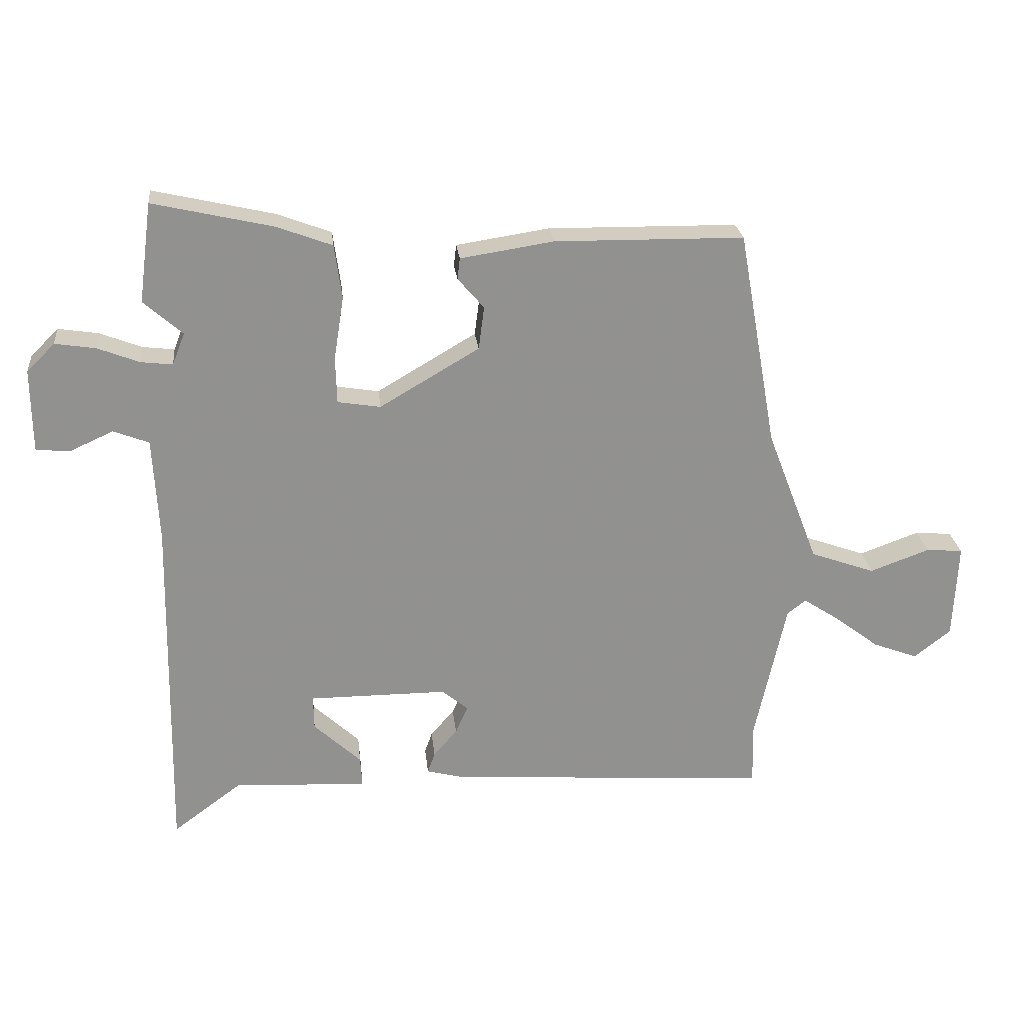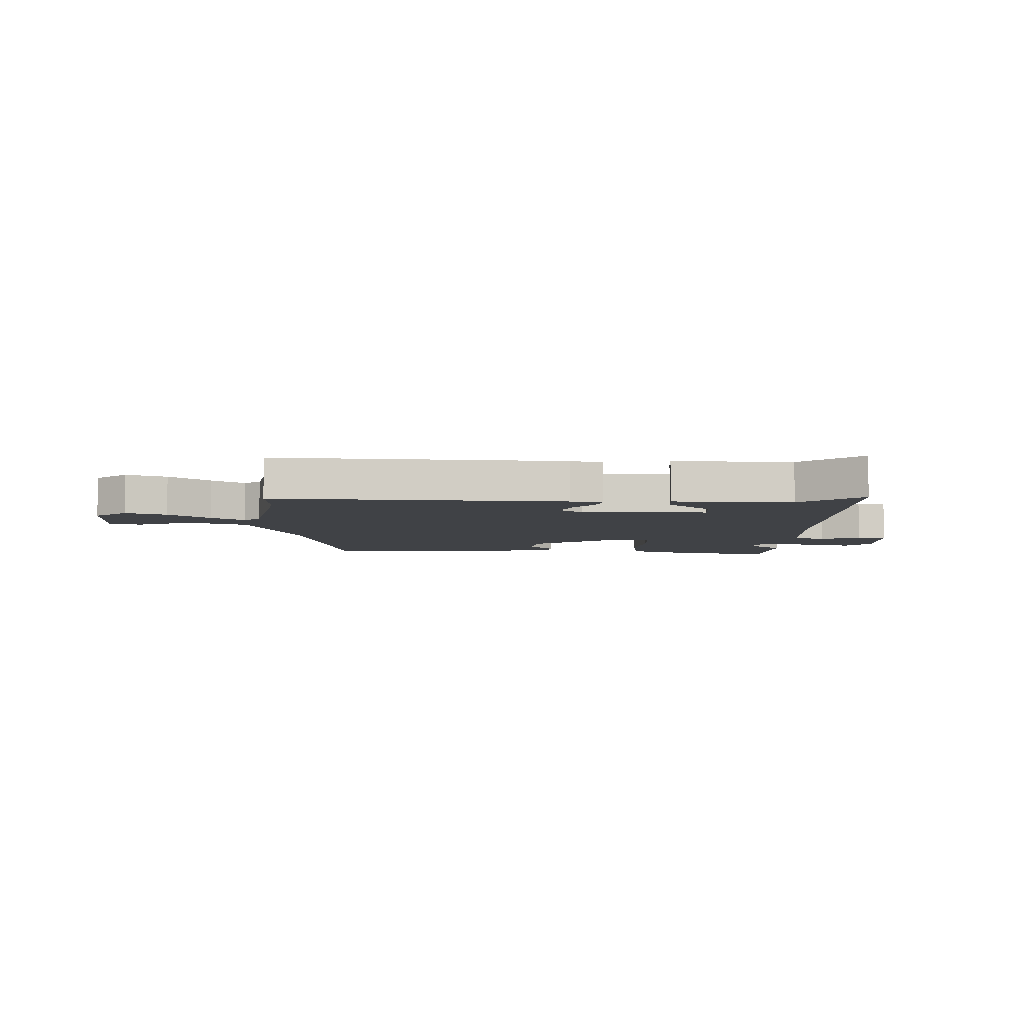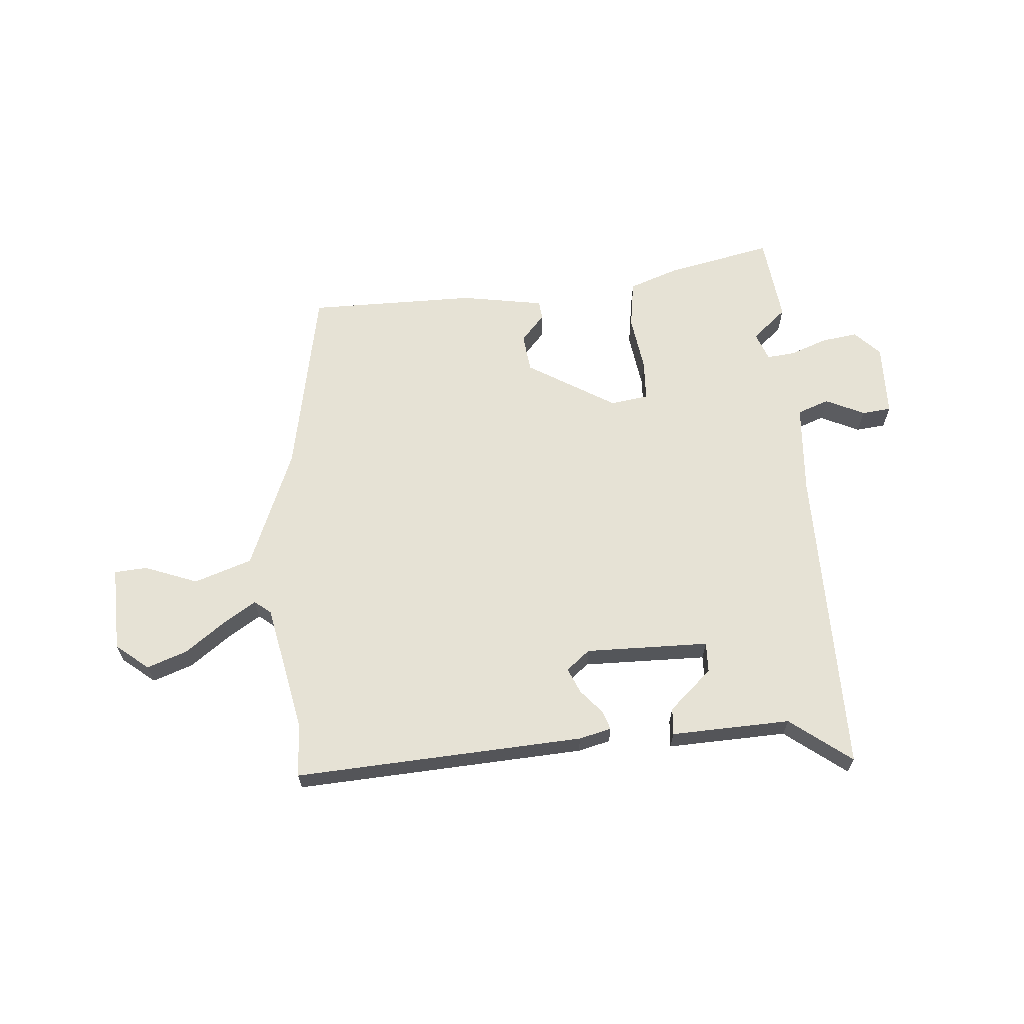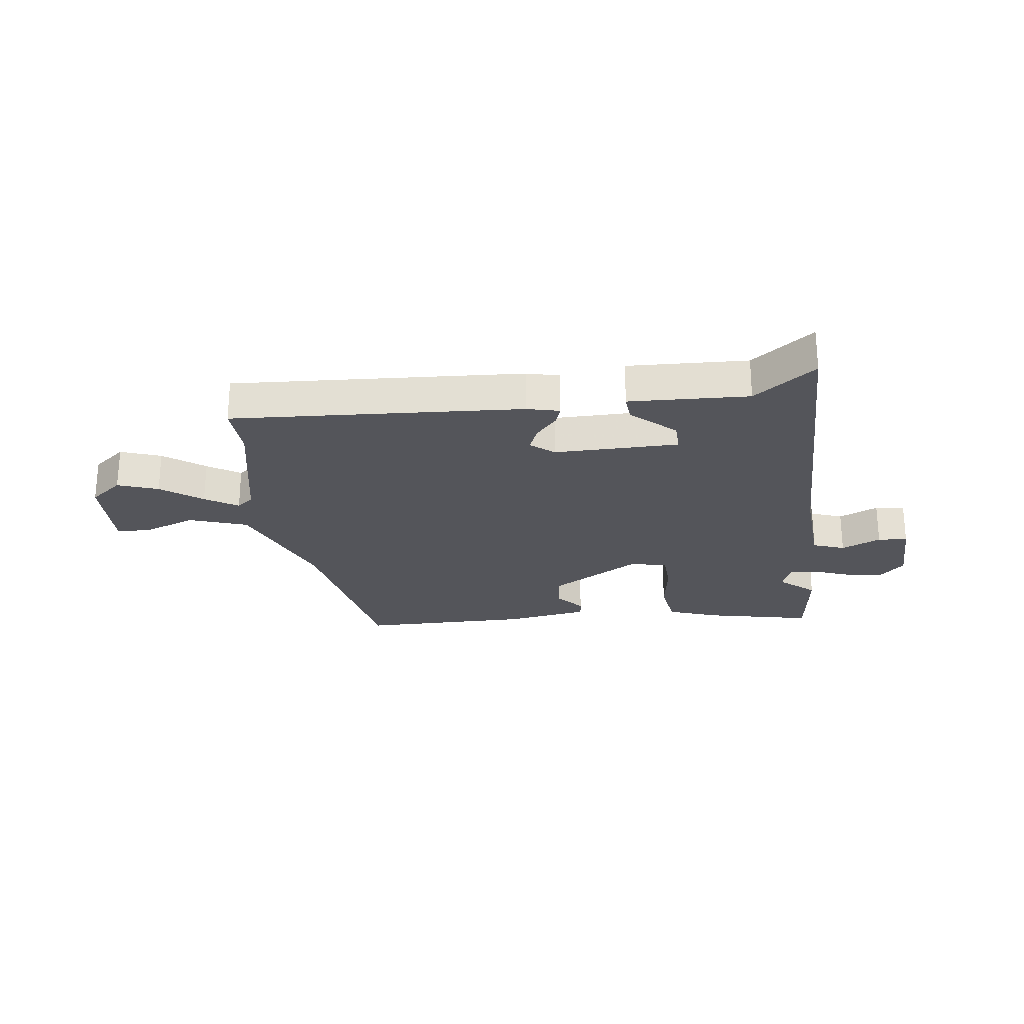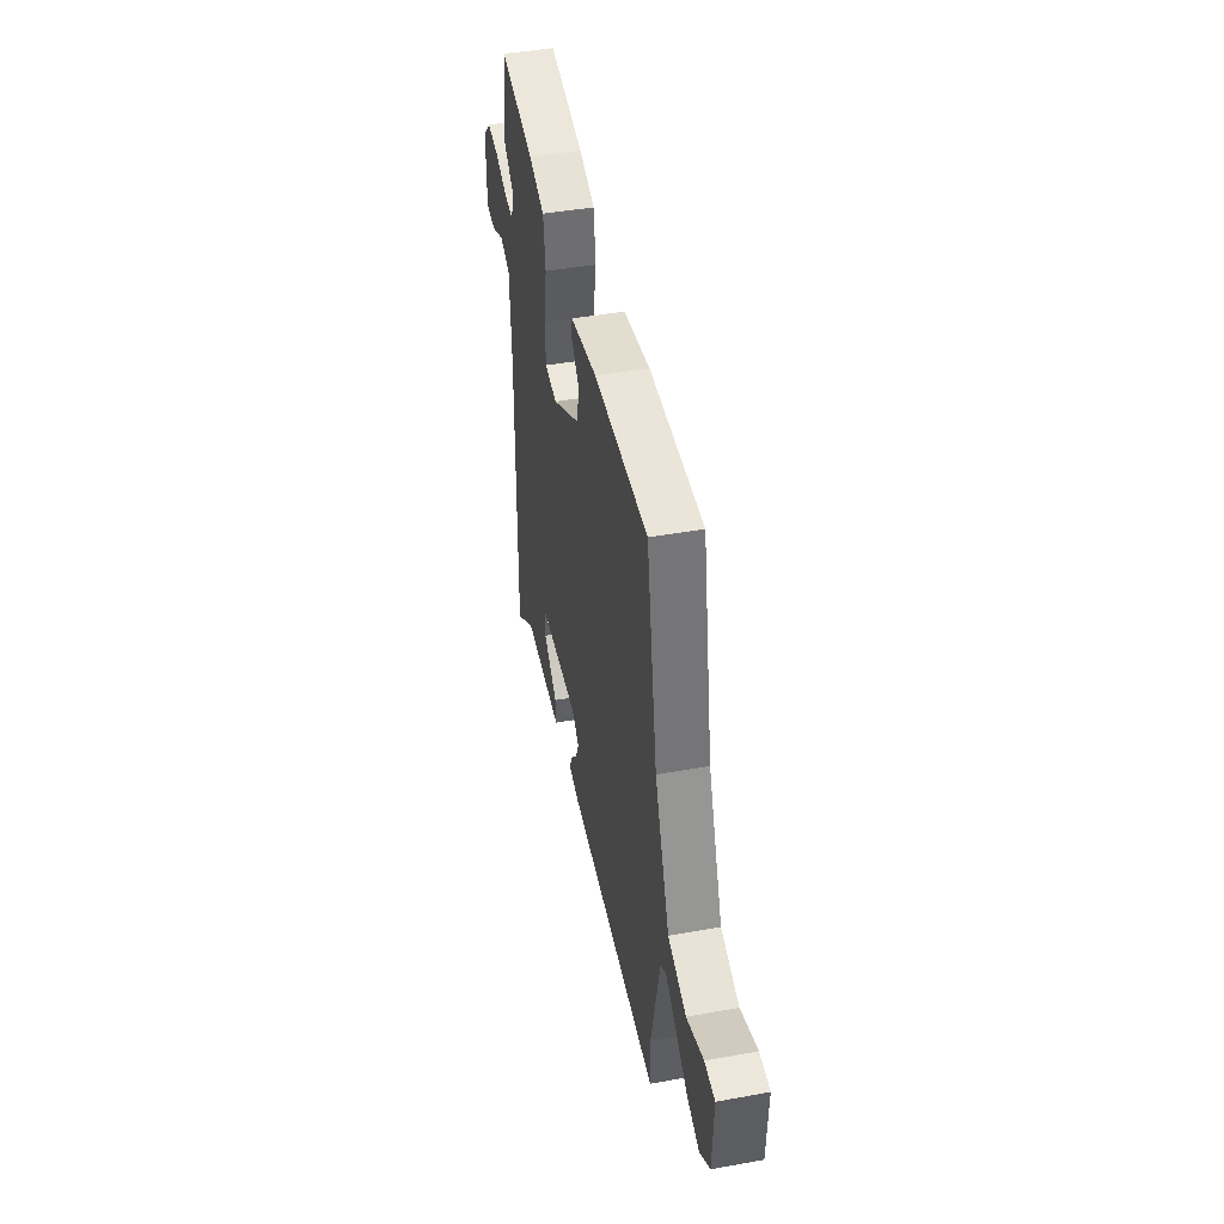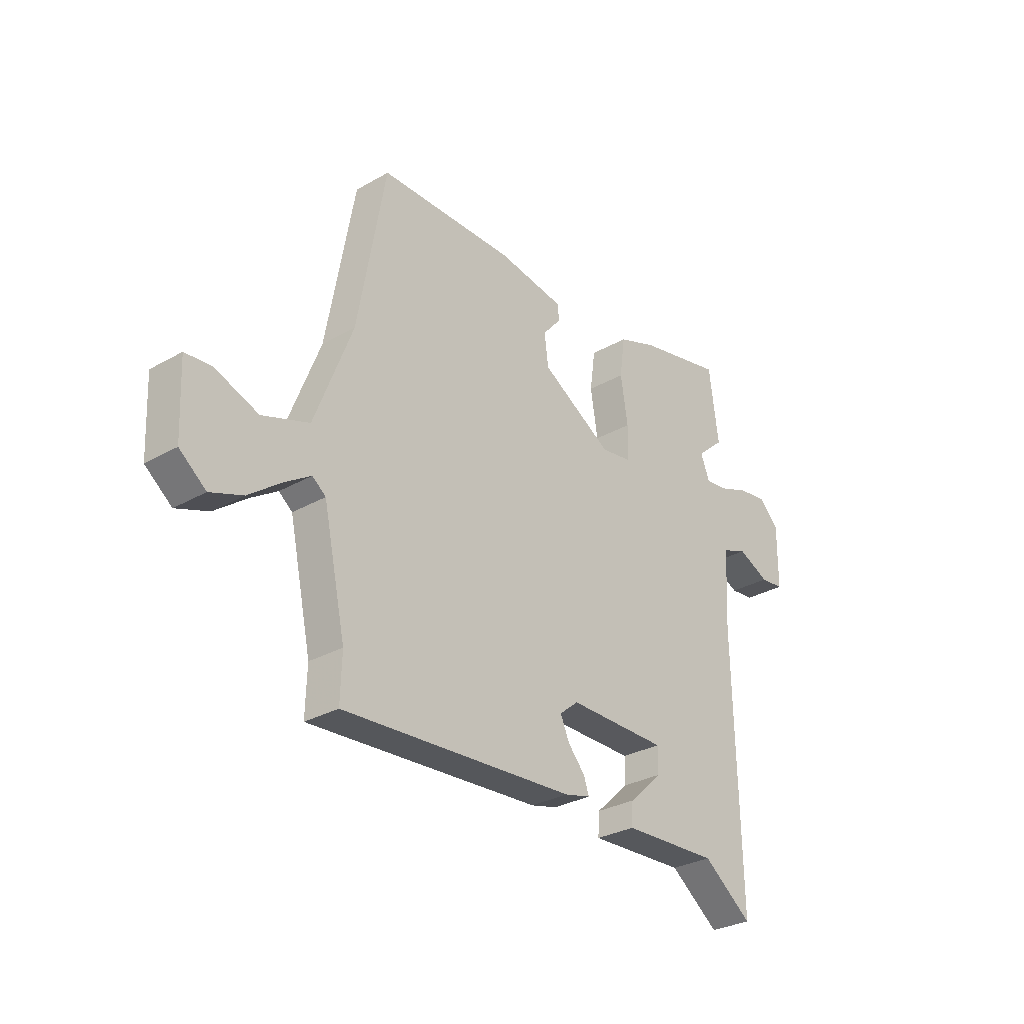
<metadata>
{"format":"obj","ext":"obj","renderer":"f3d","projection":"perspective","resolution":1024,"background":"white","views":[{"elev":24.4,"azim":-6.1,"up":"+Z"},{"elev":-6.2,"azim":179.3,"up":"+Y"},{"elev":64.0,"azim":176.2,"up":"+Y"},{"elev":-24.9,"azim":-172.0,"up":"+Y"},{"elev":44.1,"azim":78.0,"up":"+Z"},{"elev":-30.1,"azim":129.7,"up":"+Z"}]}
</metadata>
<code>
v 0.498 0.07 -0.432
v 0.501 0.07 -0.53
v -0.02 0.07 -0.493
v -0.078 0.07 -0.478
v -0.066 0.07 -0.444
v -0.028 0.07 -0.401
v -0.008 0.07 -0.356
v -0.05 0.07 -0.321
v -0.273 0.07 -0.321
v -0.272 0.07 -0.376
v -0.196 0.07 -0.447
v -0.193 0.07 -0.496
v -0.408 0.07 -0.485
v -0.519 0.07 -0.567
v -0.508 0.07 -0.003
v -0.517 0.07 0.164
v -0.574 0.07 0.186
v -0.645 0.07 0.154
v -0.698 0.07 0.16
v -0.699 0.07 0.293
v -0.654 0.07 0.338
v -0.589 0.07 0.328
v -0.522 0.07 0.302
v -0.471 0.07 0.296
v -0.451 0.07 0.347
v -0.513 0.07 0.402
v -0.492 0.07 0.561
v -0.299 0.07 0.517
v -0.211 0.07 0.484
v -0.199 0.07 0.397
v -0.215 0.07 0.296
v -0.213 0.07 0.221
v -0.144 0.07 0.21
v 0.016 0.07 0.304
v 0.025 0.07 0.373
v -0.017 0.07 0.422
v -0.013 0.07 0.456
v 0.137 0.07 0.479
v 0.441 0.07 0.475
v 0.503 0.07 0.127
v 0.587 0.07 -0.091
v 0.691 0.07 -0.128
v 0.787 0.07 -0.093
v 0.846 0.07 -0.098
v 0.839 0.07 -0.253
v 0.78 0.07 -0.299
v 0.708 0.07 -0.272
v 0.636 0.07 -0.217
v 0.578 0.07 -0.179
v 0.548 0.07 -0.202
v 0.498 0 -0.432
v 0.501 0 -0.53
v -0.02 0 -0.493
v -0.078 0 -0.478
v -0.066 0 -0.444
v -0.028 0 -0.401
v -0.008 0 -0.356
v -0.05 0 -0.321
v -0.273 0 -0.321
v -0.272 0 -0.376
v -0.196 0 -0.447
v -0.193 0 -0.496
v -0.408 0 -0.485
v -0.519 0 -0.567
v -0.508 0 -0.003
v -0.517 0 0.164
v -0.574 0 0.186
v -0.645 0 0.154
v -0.698 0 0.16
v -0.699 0 0.293
v -0.654 0 0.338
v -0.589 0 0.328
v -0.522 0 0.302
v -0.471 0 0.296
v -0.451 0 0.347
v -0.513 0 0.402
v -0.492 0 0.561
v -0.299 0 0.517
v -0.211 0 0.484
v -0.199 0 0.397
v -0.215 0 0.296
v -0.213 0 0.221
v -0.144 0 0.21
v 0.016 0 0.304
v 0.025 0 0.373
v -0.017 0 0.422
v -0.013 0 0.456
v 0.137 0 0.479
v 0.441 0 0.475
v 0.503 0 0.127
v 0.587 0 -0.091
v 0.691 0 -0.128
v 0.787 0 -0.093
v 0.846 0 -0.098
v 0.839 0 -0.253
v 0.78 0 -0.299
v 0.708 0 -0.272
v 0.636 0 -0.217
v 0.578 0 -0.179
v 0.548 0 -0.202
f 45 46 47 48
f 45 48 49
f 42 43 44 45
f 41 42 45 49
f 40 41 49 50
f 35 36 37 38
f 34 35 38 39
f 33 34 39 40
f 28 29 30 31
f 28 31 32
f 25 26 27 28
f 24 25 28 32
f 23 24 32
f 20 21 22 23
f 20 23 32
f 17 18 19 20
f 16 17 20 32
f 15 16 32 33
f 13 14 15 33
f 10 11 12 13
f 9 10 13
f 3 4 5 6
f 1 2 3 6
f 1 6 7
f 50 1 7 8
f 9 13 33
f 33 40 50
f 8 9 33 50
f 98 97 96 95
f 99 98 95
f 95 94 93 92
f 99 95 92 91
f 100 99 91 90
f 88 87 86 85
f 89 88 85 84
f 90 89 84 83
f 81 80 79 78
f 82 81 78
f 78 77 76 75
f 82 78 75 74
f 82 74 73
f 73 72 71 70
f 82 73 70
f 70 69 68 67
f 82 70 67 66
f 83 82 66 65
f 83 65 64 63
f 63 62 61 60
f 63 60 59
f 56 55 54 53
f 56 53 52 51
f 57 56 51
f 58 57 51 100
f 83 63 59
f 100 90 83
f 100 83 59 58
f 1 51 52 2
f 2 52 53 3
f 3 53 54 4
f 4 54 55 5
f 5 55 56 6
f 6 56 57 7
f 7 57 58 8
f 8 58 59 9
f 9 59 60 10
f 10 60 61 11
f 11 61 62 12
f 12 62 63 13
f 13 63 64 14
f 14 64 65 15
f 15 65 66 16
f 16 66 67 17
f 17 67 68 18
f 18 68 69 19
f 19 69 70 20
f 20 70 71 21
f 21 71 72 22
f 22 72 73 23
f 23 73 74 24
f 24 74 75 25
f 25 75 76 26
f 26 76 77 27
f 27 77 78 28
f 28 78 79 29
f 29 79 80 30
f 30 80 81 31
f 31 81 82 32
f 32 82 83 33
f 33 83 84 34
f 34 84 85 35
f 35 85 86 36
f 36 86 87 37
f 37 87 88 38
f 38 88 89 39
f 39 89 90 40
f 40 90 91 41
f 41 91 92 42
f 42 92 93 43
f 43 93 94 44
f 44 94 95 45
f 45 95 96 46
f 46 96 97 47
f 47 97 98 48
f 48 98 99 49
f 49 99 100 50
f 50 100 51 1

</code>
